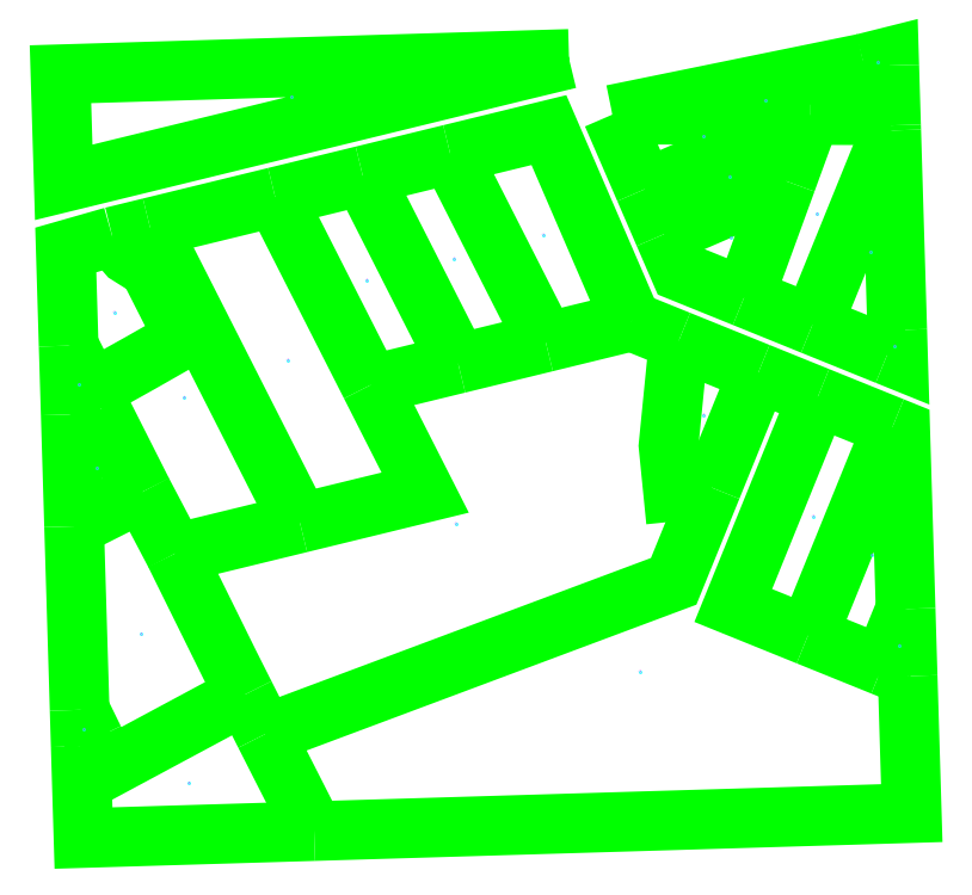
<metadata>
{"format":"dxf","ext":"dxf","renderer":"ezdxf+matplotlib","layout":"modelspace","background":"white","min_lineweight":24,"dpi":150}
</metadata>
<code>
0
SECTION
2
ENTITIES
0
POLYLINE
8
boundary
66
1
0
VERTEX
8
boundary
10
1.413e+06
20
4.932e+06
30
0
0
VERTEX
8
boundary
10
1.413e+06
20
4.932e+06
30
0
0
VERTEX
8
boundary
10
1.413e+06
20
4.932e+06
30
0
0
VERTEX
8
boundary
10
1.413e+06
20
4.932e+06
30
0
0
VERTEX
8
boundary
10
1.413e+06
20
4.932e+06
30
0
0
SEQEND
8
boundary
0
POLYLINE
8
boundary
66
1
0
VERTEX
8
boundary
10
1.413e+06
20
4.932e+06
30
0
0
VERTEX
8
boundary
10
1.413e+06
20
4.932e+06
30
0
0
SEQEND
8
boundary
0
POLYLINE
8
boundary
66
1
0
VERTEX
8
boundary
10
1.413e+06
20
4.932e+06
30
0
0
VERTEX
8
boundary
10
1.413e+06
20
4.932e+06
30
0
0
SEQEND
8
boundary
0
POLYLINE
8
boundary
66
1
0
VERTEX
8
boundary
10
1.413e+06
20
4.932e+06
30
0
0
VERTEX
8
boundary
10
1.413e+06
20
4.932e+06
30
0
0
VERTEX
8
boundary
10
1.413e+06
20
4.932e+06
30
0
0
SEQEND
8
boundary
0
POLYLINE
8
boundary
66
1
0
VERTEX
8
boundary
10
1.413e+06
20
4.932e+06
30
0
0
VERTEX
8
boundary
10
1.413e+06
20
4.932e+06
30
0
0
SEQEND
8
boundary
0
POLYLINE
8
boundary
66
1
0
VERTEX
8
boundary
10
1.413e+06
20
4.932e+06
30
0
0
VERTEX
8
boundary
10
1.413e+06
20
4.932e+06
30
0
0
SEQEND
8
boundary
0
POLYLINE
8
boundary
66
1
0
VERTEX
8
boundary
10
1.413e+06
20
4.932e+06
30
0
0
VERTEX
8
boundary
10
1.413e+06
20
4.932e+06
30
0
0
VERTEX
8
boundary
10
1.413e+06
20
4.932e+06
30
0
0
SEQEND
8
boundary
0
POLYLINE
8
boundary
66
1
0
VERTEX
8
boundary
10
1.413e+06
20
4.932e+06
30
0
0
VERTEX
8
boundary
10
1.413e+06
20
4.932e+06
30
0
0
SEQEND
8
boundary
0
POLYLINE
8
boundary
66
1
0
VERTEX
8
boundary
10
1.413e+06
20
4.932e+06
30
0
0
VERTEX
8
boundary
10
1.413e+06
20
4.932e+06
30
0
0
VERTEX
8
boundary
10
1.413e+06
20
4.932e+06
30
0
0
SEQEND
8
boundary
0
POLYLINE
8
boundary
66
1
0
VERTEX
8
boundary
10
1.413e+06
20
4.932e+06
30
0
0
VERTEX
8
boundary
10
1.413e+06
20
4.932e+06
30
0
0
SEQEND
8
boundary
0
POLYLINE
8
boundary
66
1
0
VERTEX
8
boundary
10
1.413e+06
20
4.932e+06
30
0
0
VERTEX
8
boundary
10
1.413e+06
20
4.932e+06
30
0
0
SEQEND
8
boundary
0
POLYLINE
8
boundary
66
1
0
VERTEX
8
boundary
10
1.413e+06
20
4.932e+06
30
0
0
VERTEX
8
boundary
10
1.413e+06
20
4.932e+06
30
0
0
VERTEX
8
boundary
10
1.413e+06
20
4.932e+06
30
0
0
SEQEND
8
boundary
0
POLYLINE
8
boundary
66
1
0
VERTEX
8
boundary
10
1.413e+06
20
4.932e+06
30
0
0
VERTEX
8
boundary
10
1.413e+06
20
4.932e+06
30
0
0
VERTEX
8
boundary
10
1.413e+06
20
4.932e+06
30
0
0
SEQEND
8
boundary
0
POLYLINE
8
boundary
66
1
0
VERTEX
8
boundary
10
1.413e+06
20
4.932e+06
30
0
0
VERTEX
8
boundary
10
1.413e+06
20
4.932e+06
30
0
0
SEQEND
8
boundary
0
POLYLINE
8
boundary
66
1
0
VERTEX
8
boundary
10
1.413e+06
20
4.932e+06
30
0
0
VERTEX
8
boundary
10
1.413e+06
20
4.932e+06
30
0
0
SEQEND
8
boundary
0
POLYLINE
8
boundary
66
1
0
VERTEX
8
boundary
10
1.413e+06
20
4.932e+06
30
0
0
VERTEX
8
boundary
10
1.413e+06
20
4.932e+06
30
0
0
SEQEND
8
boundary
0
POLYLINE
8
boundary
66
1
0
VERTEX
8
boundary
10
1.413e+06
20
4.932e+06
30
0
0
VERTEX
8
boundary
10
1.413e+06
20
4.932e+06
30
0
0
SEQEND
8
boundary
0
POLYLINE
8
boundary
66
1
0
VERTEX
8
boundary
10
1.413e+06
20
4.932e+06
30
0
0
VERTEX
8
boundary
10
1.413e+06
20
4.932e+06
30
0
0
SEQEND
8
boundary
0
POLYLINE
8
boundary
66
1
0
VERTEX
8
boundary
10
1.413e+06
20
4.932e+06
30
0
0
VERTEX
8
boundary
10
1.413e+06
20
4.932e+06
30
0
0
SEQEND
8
boundary
0
POLYLINE
8
boundary
66
1
0
VERTEX
8
boundary
10
1.413e+06
20
4.932e+06
30
0
0
VERTEX
8
boundary
10
1.413e+06
20
4.932e+06
30
0
0
SEQEND
8
boundary
0
POLYLINE
8
boundary
66
1
0
VERTEX
8
boundary
10
1.413e+06
20
4.932e+06
30
0
0
VERTEX
8
boundary
10
1.413e+06
20
4.932e+06
30
0
0
SEQEND
8
boundary
0
POLYLINE
8
boundary
66
1
0
VERTEX
8
boundary
10
1.413e+06
20
4.932e+06
30
0
0
VERTEX
8
boundary
10
1.413e+06
20
4.932e+06
30
0
0
SEQEND
8
boundary
0
POLYLINE
8
boundary
66
1
0
VERTEX
8
boundary
10
1.413e+06
20
4.932e+06
30
0
0
VERTEX
8
boundary
10
1.413e+06
20
4.932e+06
30
0
0
SEQEND
8
boundary
0
POLYLINE
8
boundary
66
1
0
VERTEX
8
boundary
10
1.413e+06
20
4.932e+06
30
0
0
VERTEX
8
boundary
10
1.413e+06
20
4.932e+06
30
0
0
VERTEX
8
boundary
10
1.413e+06
20
4.932e+06
30
0
0
SEQEND
8
boundary
0
POLYLINE
8
boundary
66
1
0
VERTEX
8
boundary
10
1.413e+06
20
4.932e+06
30
0
0
VERTEX
8
boundary
10
1.413e+06
20
4.932e+06
30
0
0
SEQEND
8
boundary
0
POLYLINE
8
boundary
66
1
0
VERTEX
8
boundary
10
1.413e+06
20
4.932e+06
30
0
0
VERTEX
8
boundary
10
1.413e+06
20
4.932e+06
30
0
0
SEQEND
8
boundary
0
POLYLINE
8
boundary
66
1
0
VERTEX
8
boundary
10
1.413e+06
20
4.932e+06
30
0
0
VERTEX
8
boundary
10
1.413e+06
20
4.932e+06
30
0
0
SEQEND
8
boundary
0
POLYLINE
8
boundary
66
1
0
VERTEX
8
boundary
10
1.413e+06
20
4.932e+06
30
0
0
VERTEX
8
boundary
10
1.413e+06
20
4.932e+06
30
0
0
SEQEND
8
boundary
0
POLYLINE
8
boundary
66
1
0
VERTEX
8
boundary
10
1.413e+06
20
4.932e+06
30
0
0
VERTEX
8
boundary
10
1.413e+06
20
4.932e+06
30
0
0
SEQEND
8
boundary
0
POLYLINE
8
boundary
66
1
0
VERTEX
8
boundary
10
1.413e+06
20
4.932e+06
30
0
0
VERTEX
8
boundary
10
1.413e+06
20
4.932e+06
30
0
0
SEQEND
8
boundary
0
POLYLINE
8
boundary
66
1
0
VERTEX
8
boundary
10
1.413e+06
20
4.932e+06
30
0
0
VERTEX
8
boundary
10
1.413e+06
20
4.932e+06
30
0
0
SEQEND
8
boundary
0
POLYLINE
8
boundary
66
1
0
VERTEX
8
boundary
10
1.413e+06
20
4.932e+06
30
0
0
VERTEX
8
boundary
10
1.413e+06
20
4.932e+06
30
0
0
SEQEND
8
boundary
0
POLYLINE
8
boundary
66
1
0
VERTEX
8
boundary
10
1.413e+06
20
4.932e+06
30
0
0
VERTEX
8
boundary
10
1.413e+06
20
4.932e+06
30
0
0
SEQEND
8
boundary
0
POLYLINE
8
boundary
66
1
0
VERTEX
8
boundary
10
1.413e+06
20
4.932e+06
30
0
0
VERTEX
8
boundary
10
1.413e+06
20
4.932e+06
30
0
0
SEQEND
8
boundary
0
POLYLINE
8
boundary
66
1
0
VERTEX
8
boundary
10
1.413e+06
20
4.932e+06
30
0
0
VERTEX
8
boundary
10
1.413e+06
20
4.931e+06
30
0
0
VERTEX
8
boundary
10
1.413e+06
20
4.932e+06
30
0
0
SEQEND
8
boundary
0
POLYLINE
8
boundary
66
1
0
VERTEX
8
boundary
10
1.413e+06
20
4.932e+06
30
0
0
VERTEX
8
boundary
10
1.413e+06
20
4.932e+06
30
0
0
SEQEND
8
boundary
0
POLYLINE
8
boundary
66
1
0
VERTEX
8
boundary
10
1.413e+06
20
4.932e+06
30
0
0
VERTEX
8
boundary
10
1.413e+06
20
4.932e+06
30
0
0
SEQEND
8
boundary
0
POLYLINE
8
boundary
66
1
0
VERTEX
8
boundary
10
1.413e+06
20
4.932e+06
30
0
0
VERTEX
8
boundary
10
1.413e+06
20
4.932e+06
30
0
0
SEQEND
8
boundary
0
POLYLINE
8
boundary
66
1
0
VERTEX
8
boundary
10
1.413e+06
20
4.932e+06
30
0
0
VERTEX
8
boundary
10
1.413e+06
20
4.932e+06
30
0
0
SEQEND
8
boundary
0
POLYLINE
8
boundary
66
1
0
VERTEX
8
boundary
10
1.413e+06
20
4.932e+06
30
0
0
VERTEX
8
boundary
10
1.413e+06
20
4.932e+06
30
0
0
SEQEND
8
boundary
0
POLYLINE
8
boundary
66
1
0
VERTEX
8
boundary
10
1.413e+06
20
4.932e+06
30
0
0
VERTEX
8
boundary
10
1.413e+06
20
4.932e+06
30
0
0
VERTEX
8
boundary
10
1.413e+06
20
4.932e+06
30
0
0
SEQEND
8
boundary
0
POLYLINE
8
boundary
66
1
0
VERTEX
8
boundary
10
1.413e+06
20
4.932e+06
30
0
0
VERTEX
8
boundary
10
1.413e+06
20
4.932e+06
30
0
0
VERTEX
8
boundary
10
1.413e+06
20
4.932e+06
30
0
0
SEQEND
8
boundary
0
POLYLINE
8
boundary
66
1
0
VERTEX
8
boundary
10
1.413e+06
20
4.932e+06
30
0
0
VERTEX
8
boundary
10
1.413e+06
20
4.932e+06
30
0
0
SEQEND
8
boundary
0
POLYLINE
8
boundary
66
1
0
VERTEX
8
boundary
10
1.413e+06
20
4.932e+06
30
0
0
VERTEX
8
boundary
10
1.413e+06
20
4.932e+06
30
0
0
SEQEND
8
boundary
0
POLYLINE
8
boundary
66
1
0
VERTEX
8
boundary
10
1.413e+06
20
4.932e+06
30
0
0
VERTEX
8
boundary
10
1.413e+06
20
4.932e+06
30
0
0
SEQEND
8
boundary
0
POLYLINE
8
boundary
66
1
0
VERTEX
8
boundary
10
1.413e+06
20
4.932e+06
30
0
0
VERTEX
8
boundary
10
1.413e+06
20
4.932e+06
30
0
0
SEQEND
8
boundary
0
POLYLINE
8
boundary
66
1
0
VERTEX
8
boundary
10
1.413e+06
20
4.932e+06
30
0
0
VERTEX
8
boundary
10
1.413e+06
20
4.932e+06
30
0
0
SEQEND
8
boundary
0
POLYLINE
8
boundary
66
1
0
VERTEX
8
boundary
10
1.413e+06
20
4.932e+06
30
0
0
VERTEX
8
boundary
10
1.413e+06
20
4.932e+06
30
0
0
SEQEND
8
boundary
0
POLYLINE
8
boundary
66
1
0
VERTEX
8
boundary
10
1.413e+06
20
4.932e+06
30
0
0
VERTEX
8
boundary
10
1.413e+06
20
4.932e+06
30
0
0
SEQEND
8
boundary
0
POLYLINE
8
boundary
66
1
0
VERTEX
8
boundary
10
1.413e+06
20
4.932e+06
30
0
0
VERTEX
8
boundary
10
1.413e+06
20
4.932e+06
30
0
0
SEQEND
8
boundary
0
POLYLINE
8
boundary
66
1
0
VERTEX
8
boundary
10
1.413e+06
20
4.932e+06
30
0
0
VERTEX
8
boundary
10
1.413e+06
20
4.932e+06
30
0
0
SEQEND
8
boundary
0
POLYLINE
8
boundary
66
1
0
VERTEX
8
boundary
10
1.413e+06
20
4.932e+06
30
0
0
VERTEX
8
boundary
10
1.413e+06
20
4.932e+06
30
0
0
SEQEND
8
boundary
0
POLYLINE
8
boundary
66
1
0
VERTEX
8
boundary
10
1.413e+06
20
4.932e+06
30
0
0
VERTEX
8
boundary
10
1.413e+06
20
4.932e+06
30
0
0
VERTEX
8
boundary
10
1.413e+06
20
4.932e+06
30
0
0
SEQEND
8
boundary
0
POLYLINE
8
boundary
66
1
0
VERTEX
8
boundary
10
1.413e+06
20
4.932e+06
30
0
0
VERTEX
8
boundary
10
1.413e+06
20
4.932e+06
30
0
0
SEQEND
8
boundary
0
POLYLINE
8
boundary
66
1
0
VERTEX
8
boundary
10
1.413e+06
20
4.932e+06
30
0
0
VERTEX
8
boundary
10
1.413e+06
20
4.932e+06
30
0
0
SEQEND
8
boundary
0
POLYLINE
8
boundary
66
1
0
VERTEX
8
boundary
10
1.413e+06
20
4.932e+06
30
0
0
VERTEX
8
boundary
10
1.413e+06
20
4.932e+06
30
0
0
SEQEND
8
boundary
0
POLYLINE
8
boundary
66
1
0
VERTEX
8
boundary
10
1.413e+06
20
4.932e+06
30
0
0
VERTEX
8
boundary
10
1.413e+06
20
4.932e+06
30
0
0
SEQEND
8
boundary
0
POLYLINE
8
boundary
66
1
0
VERTEX
8
boundary
10
1.413e+06
20
4.932e+06
30
0
0
VERTEX
8
boundary
10
1.413e+06
20
4.932e+06
30
0
0
SEQEND
8
boundary
0
POLYLINE
8
boundary
66
1
0
VERTEX
8
boundary
10
1.413e+06
20
4.932e+06
30
0
0
VERTEX
8
boundary
10
1.413e+06
20
4.932e+06
30
0
0
VERTEX
8
boundary
10
1.413e+06
20
4.932e+06
30
0
0
SEQEND
8
boundary
0
POLYLINE
8
boundary
66
1
0
VERTEX
8
boundary
10
1.413e+06
20
4.932e+06
30
0
0
VERTEX
8
boundary
10
1.413e+06
20
4.932e+06
30
0
0
SEQEND
8
boundary
0
POLYLINE
8
boundary
66
1
0
VERTEX
8
boundary
10
1.413e+06
20
4.932e+06
30
0
0
VERTEX
8
boundary
10
1.413e+06
20
4.932e+06
30
0
0
SEQEND
8
boundary
0
POLYLINE
8
boundary
66
1
0
VERTEX
8
boundary
10
1.413e+06
20
4.932e+06
30
0
0
VERTEX
8
boundary
10
1.413e+06
20
4.932e+06
30
0
0
VERTEX
8
boundary
10
1.413e+06
20
4.932e+06
30
0
0
SEQEND
8
boundary
0
POLYLINE
8
boundary
66
1
0
VERTEX
8
boundary
10
1.413e+06
20
4.932e+06
30
0
0
VERTEX
8
boundary
10
1.413e+06
20
4.932e+06
30
0
0
SEQEND
8
boundary
0
POLYLINE
8
boundary
66
1
0
VERTEX
8
boundary
10
1.413e+06
20
4.932e+06
30
0
0
VERTEX
8
boundary
10
1.413e+06
20
4.932e+06
30
0
0
VERTEX
8
boundary
10
1.413e+06
20
4.932e+06
30
0
0
VERTEX
8
boundary
10
1.413e+06
20
4.932e+06
30
0
0
SEQEND
8
boundary
0
POLYLINE
8
boundary
66
1
0
VERTEX
8
boundary
10
1.413e+06
20
4.932e+06
30
0
0
VERTEX
8
boundary
10
1.413e+06
20
4.932e+06
30
0
0
SEQEND
8
boundary
0
POLYLINE
8
boundary
66
1
0
VERTEX
8
boundary
10
1.413e+06
20
4.932e+06
30
0
0
VERTEX
8
boundary
10
1.413e+06
20
4.932e+06
30
0
0
SEQEND
8
boundary
0
POLYLINE
8
boundary
66
1
0
VERTEX
8
boundary
10
1.413e+06
20
4.932e+06
30
0
0
VERTEX
8
boundary
10
1.413e+06
20
4.932e+06
30
0
0
VERTEX
8
boundary
10
1.413e+06
20
4.932e+06
30
0
0
SEQEND
8
boundary
0
POLYLINE
8
boundary
66
1
0
VERTEX
8
boundary
10
1.413e+06
20
4.932e+06
30
0
0
VERTEX
8
boundary
10
1.413e+06
20
4.932e+06
30
0
0
VERTEX
8
boundary
10
1.413e+06
20
4.932e+06
30
0
0
SEQEND
8
boundary
0
POLYLINE
8
boundary
66
1
0
VERTEX
8
boundary
10
1.413e+06
20
4.932e+06
30
0
0
VERTEX
8
boundary
10
1.413e+06
20
4.932e+06
30
0
0
VERTEX
8
boundary
10
1.413e+06
20
4.932e+06
30
0
0
SEQEND
8
boundary
0
POLYLINE
8
boundary
66
1
0
VERTEX
8
boundary
10
1.413e+06
20
4.932e+06
30
0
0
VERTEX
8
boundary
10
1.413e+06
20
4.932e+06
30
0
0
VERTEX
8
boundary
10
1.413e+06
20
4.932e+06
30
0
0
VERTEX
8
boundary
10
1.413e+06
20
4.932e+06
30
0
0
VERTEX
8
boundary
10
1.413e+06
20
4.932e+06
30
0
0
VERTEX
8
boundary
10
1.413e+06
20
4.932e+06
30
0
0
SEQEND
8
boundary
0
POINT
8
centroid
10
1.413e+06
20
4.932e+06
30
0
0
TEXT
8
centroid_label
10
1.413e+06
20
4.932e+06
30
0
40
0.7977
1
-1
72
     4
11
1.413e+06
21
4.932e+06
31
0
0
POINT
8
centroid
10
1.413e+06
20
4.932e+06
30
0
0
TEXT
8
centroid_label
10
1.413e+06
20
4.932e+06
30
0
40
0.7977
1
-1
72
     4
11
1.413e+06
21
4.932e+06
31
0
0
POINT
8
centroid
10
1.413e+06
20
4.932e+06
30
0
0
TEXT
8
centroid_label
10
1.413e+06
20
4.932e+06
30
0
40
0.7977
1
-1
72
     4
11
1.413e+06
21
4.932e+06
31
0
0
POINT
8
centroid
10
1.413e+06
20
4.932e+06
30
0
0
TEXT
8
centroid_label
10
1.413e+06
20
4.932e+06
30
0
40
0.7977
1
-1
72
     4
11
1.413e+06
21
4.932e+06
31
0
0
POINT
8
centroid
10
1.413e+06
20
4.932e+06
30
0
0
TEXT
8
centroid_label
10
1.413e+06
20
4.932e+06
30
0
40
0.7977
1
-1
72
     4
11
1.413e+06
21
4.932e+06
31
0
0
POINT
8
centroid
10
1.413e+06
20
4.932e+06
30
0
0
TEXT
8
centroid_label
10
1.413e+06
20
4.932e+06
30
0
40
0.7977
1
-1
72
     4
11
1.413e+06
21
4.932e+06
31
0
0
POINT
8
centroid
10
1.413e+06
20
4.932e+06
30
0
0
TEXT
8
centroid_label
10
1.413e+06
20
4.932e+06
30
0
40
0.7977
1
-1
72
     4
11
1.413e+06
21
4.932e+06
31
0
0
POINT
8
centroid
10
1.413e+06
20
4.932e+06
30
0
0
TEXT
8
centroid_label
10
1.413e+06
20
4.932e+06
30
0
40
0.7977
1
-1
72
     4
11
1.413e+06
21
4.932e+06
31
0
0
POINT
8
centroid
10
1.413e+06
20
4.932e+06
30
0
0
TEXT
8
centroid_label
10
1.413e+06
20
4.932e+06
30
0
40
0.7977
1
-1
72
     4
11
1.413e+06
21
4.932e+06
31
0
0
POINT
8
centroid
10
1.413e+06
20
4.932e+06
30
0
0
TEXT
8
centroid_label
10
1.413e+06
20
4.932e+06
30
0
40
0.7977
1
-1
72
     4
11
1.413e+06
21
4.932e+06
31
0
0
POINT
8
centroid
10
1.413e+06
20
4.932e+06
30
0
0
TEXT
8
centroid_label
10
1.413e+06
20
4.932e+06
30
0
40
0.7977
1
-1
72
     4
11
1.413e+06
21
4.932e+06
31
0
0
POINT
8
centroid
10
1.413e+06
20
4.932e+06
30
0
0
TEXT
8
centroid_label
10
1.413e+06
20
4.932e+06
30
0
40
0.7977
1
-1
72
     4
11
1.413e+06
21
4.932e+06
31
0
0
POINT
8
centroid
10
1.413e+06
20
4.932e+06
30
0
0
TEXT
8
centroid_label
10
1.413e+06
20
4.932e+06
30
0
40
0.7977
1
-1
72
     4
11
1.413e+06
21
4.932e+06
31
0
0
POINT
8
centroid
10
1.413e+06
20
4.932e+06
30
0
0
TEXT
8
centroid_label
10
1.413e+06
20
4.932e+06
30
0
40
0.7977
1
-1
72
     4
11
1.413e+06
21
4.932e+06
31
0
0
POINT
8
centroid
10
1.413e+06
20
4.932e+06
30
0
0
TEXT
8
centroid_label
10
1.413e+06
20
4.932e+06
30
0
40
0.7977
1
-1
72
     4
11
1.413e+06
21
4.932e+06
31
0
0
POINT
8
centroid
10
1.413e+06
20
4.932e+06
30
0
0
TEXT
8
centroid_label
10
1.413e+06
20
4.932e+06
30
0
40
0.7977
1
-1
72
     4
11
1.413e+06
21
4.932e+06
31
0
0
POINT
8
centroid
10
1.413e+06
20
4.932e+06
30
0
0
TEXT
8
centroid_label
10
1.413e+06
20
4.932e+06
30
0
40
0.7977
1
-1
72
     4
11
1.413e+06
21
4.932e+06
31
0
0
POINT
8
centroid
10
1.413e+06
20
4.932e+06
30
0
0
TEXT
8
centroid_label
10
1.413e+06
20
4.932e+06
30
0
40
0.7977
1
-1
72
     4
11
1.413e+06
21
4.932e+06
31
0
0
POINT
8
centroid
10
1.413e+06
20
4.932e+06
30
0
0
TEXT
8
centroid_label
10
1.413e+06
20
4.932e+06
30
0
40
0.7977
1
-1
72
     4
11
1.413e+06
21
4.932e+06
31
0
0
POINT
8
centroid
10
1.413e+06
20
4.932e+06
30
0
0
TEXT
8
centroid_label
10
1.413e+06
20
4.932e+06
30
0
40
0.7977
1
-1
72
     4
11
1.413e+06
21
4.932e+06
31
0
0
POINT
8
centroid
10
1.413e+06
20
4.932e+06
30
0
0
TEXT
8
centroid_label
10
1.413e+06
20
4.932e+06
30
0
40
0.7977
1
-1
72
     4
11
1.413e+06
21
4.932e+06
31
0
0
POINT
8
centroid
10
1.413e+06
20
4.932e+06
30
0
0
TEXT
8
centroid_label
10
1.413e+06
20
4.932e+06
30
0
40
0.7977
1
-1
72
     4
11
1.413e+06
21
4.932e+06
31
0
0
POINT
8
centroid
10
1.413e+06
20
4.932e+06
30
0
0
TEXT
8
centroid_label
10
1.413e+06
20
4.932e+06
30
0
40
0.7977
1
-1
72
     4
11
1.413e+06
21
4.932e+06
31
0
0
POINT
8
centroid
10
1.413e+06
20
4.932e+06
30
0
0
TEXT
8
centroid_label
10
1.413e+06
20
4.932e+06
30
0
40
0.7977
1
-1
72
     4
11
1.413e+06
21
4.932e+06
31
0
0
POINT
8
centroid
10
1.413e+06
20
4.932e+06
30
0
0
TEXT
8
centroid_label
10
1.413e+06
20
4.932e+06
30
0
40
0.7977
1
-1
72
     4
11
1.413e+06
21
4.932e+06
31
0
0
POINT
8
centroid
10
1.413e+06
20
4.932e+06
30
0
0
TEXT
8
centroid_label
10
1.413e+06
20
4.932e+06
30
0
40
0.7977
1
-1
72
     4
11
1.413e+06
21
4.932e+06
31
0
0
ENDSEC
0
EOF

</code>
